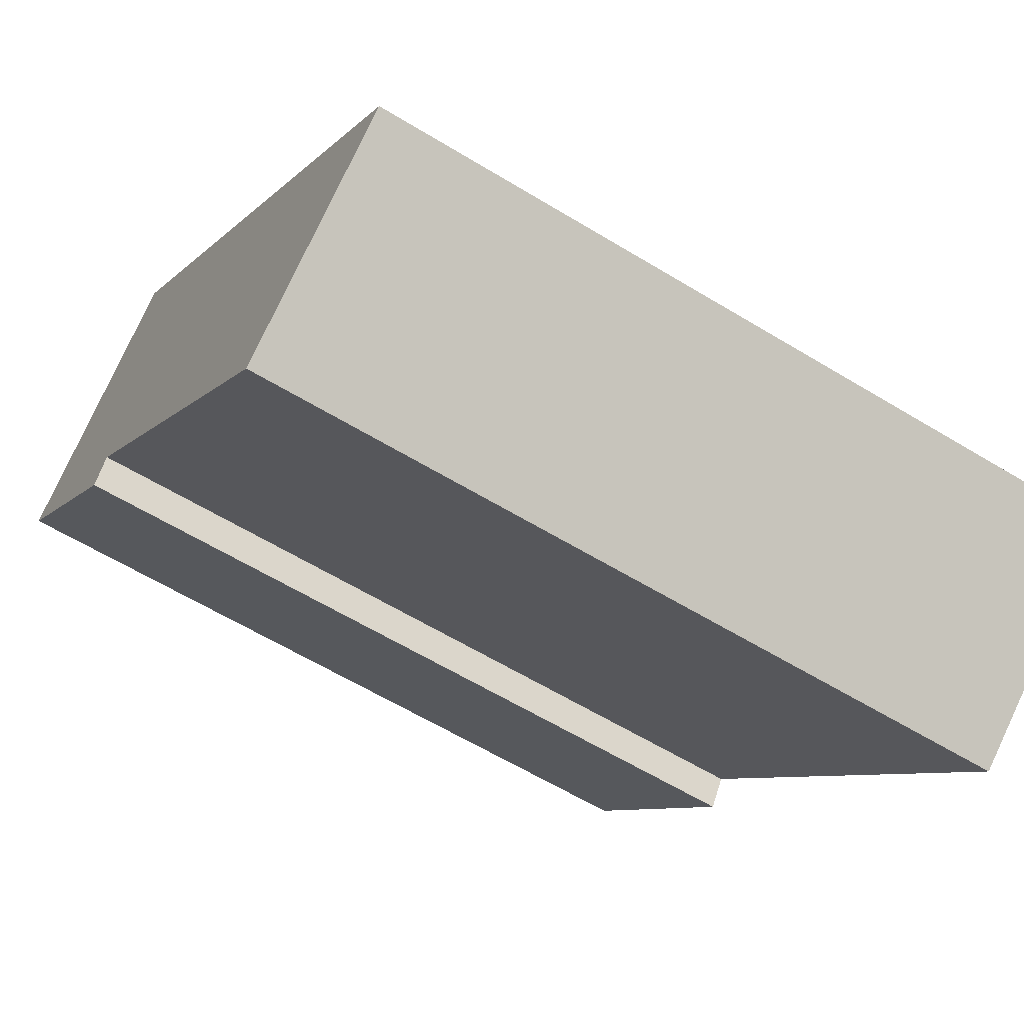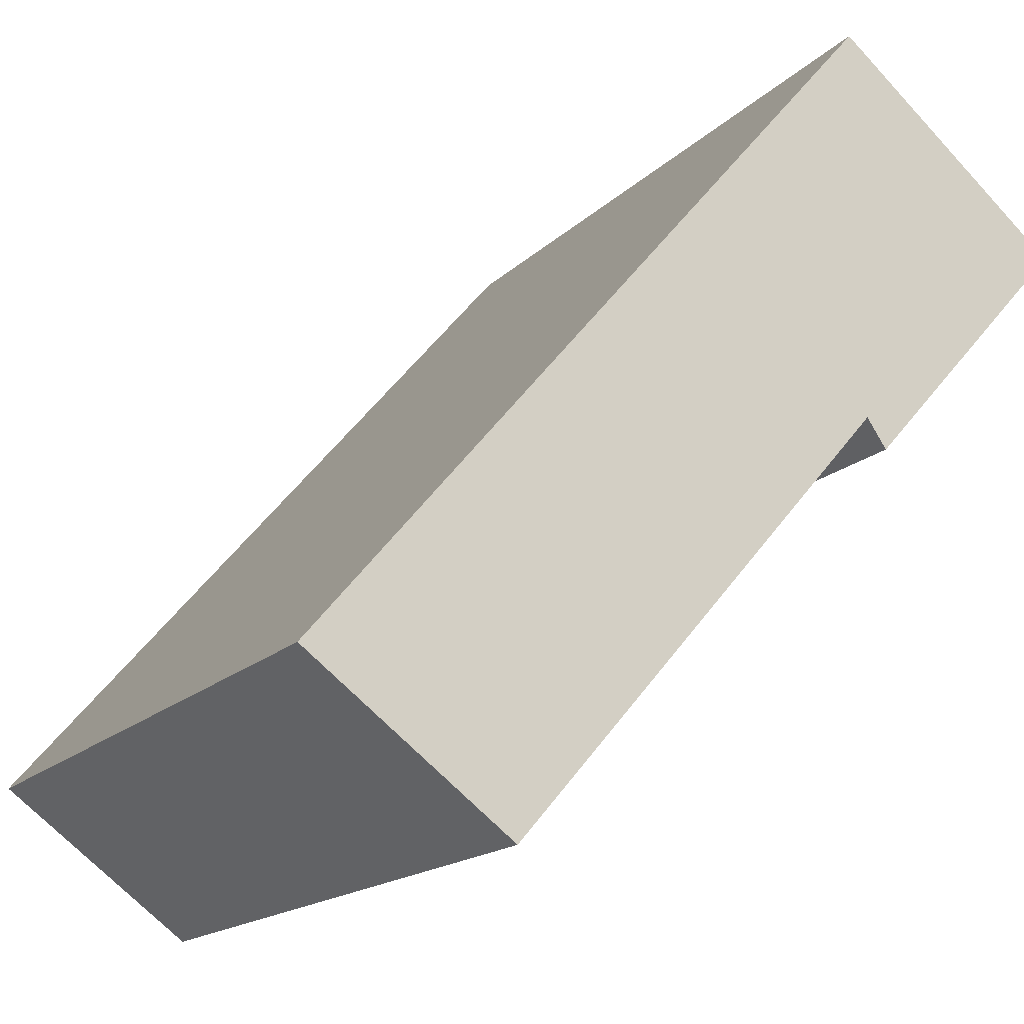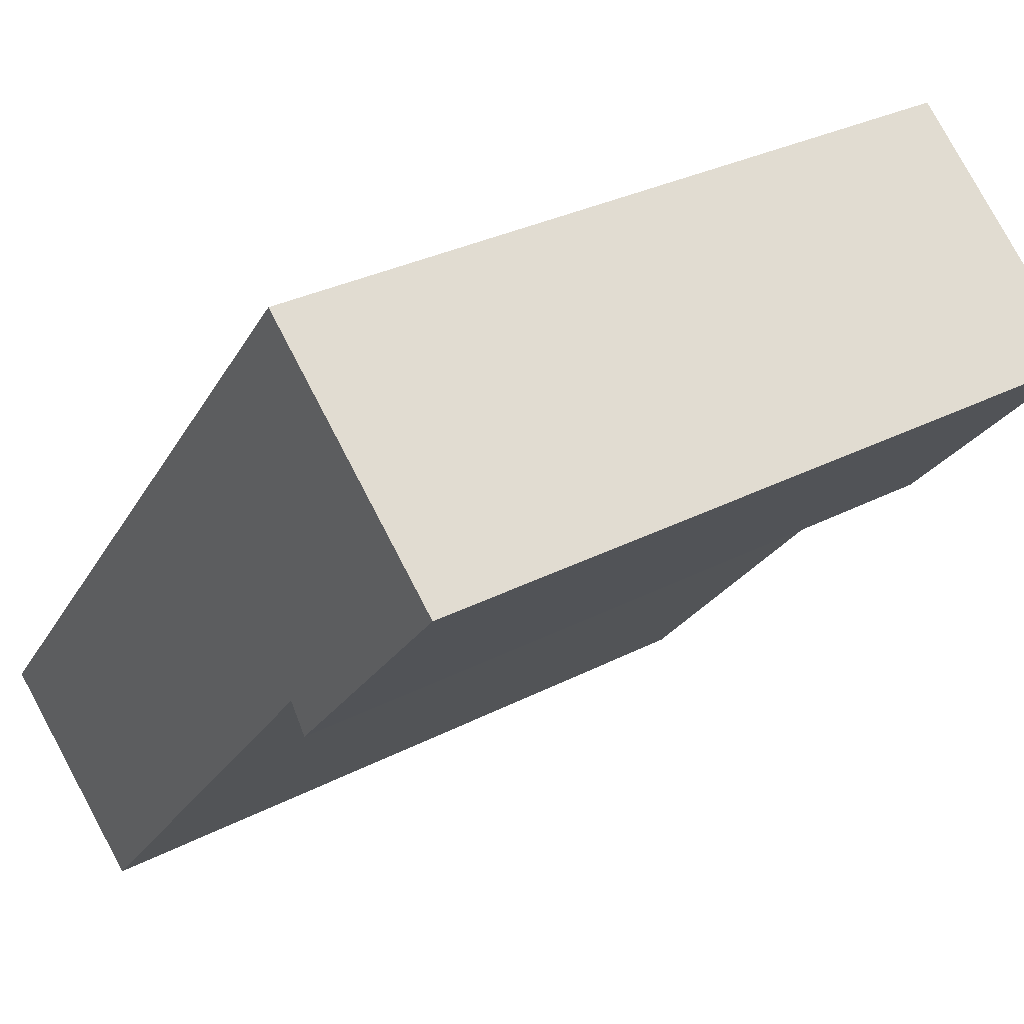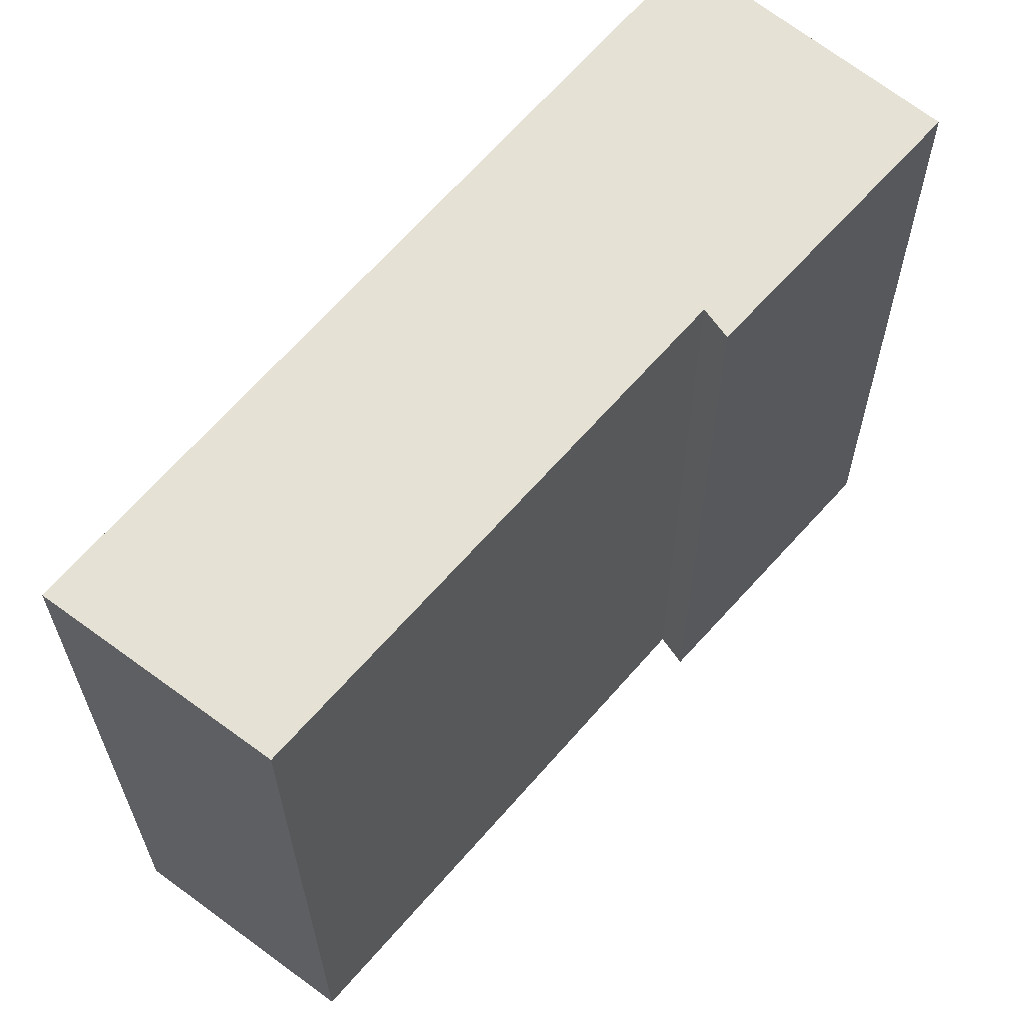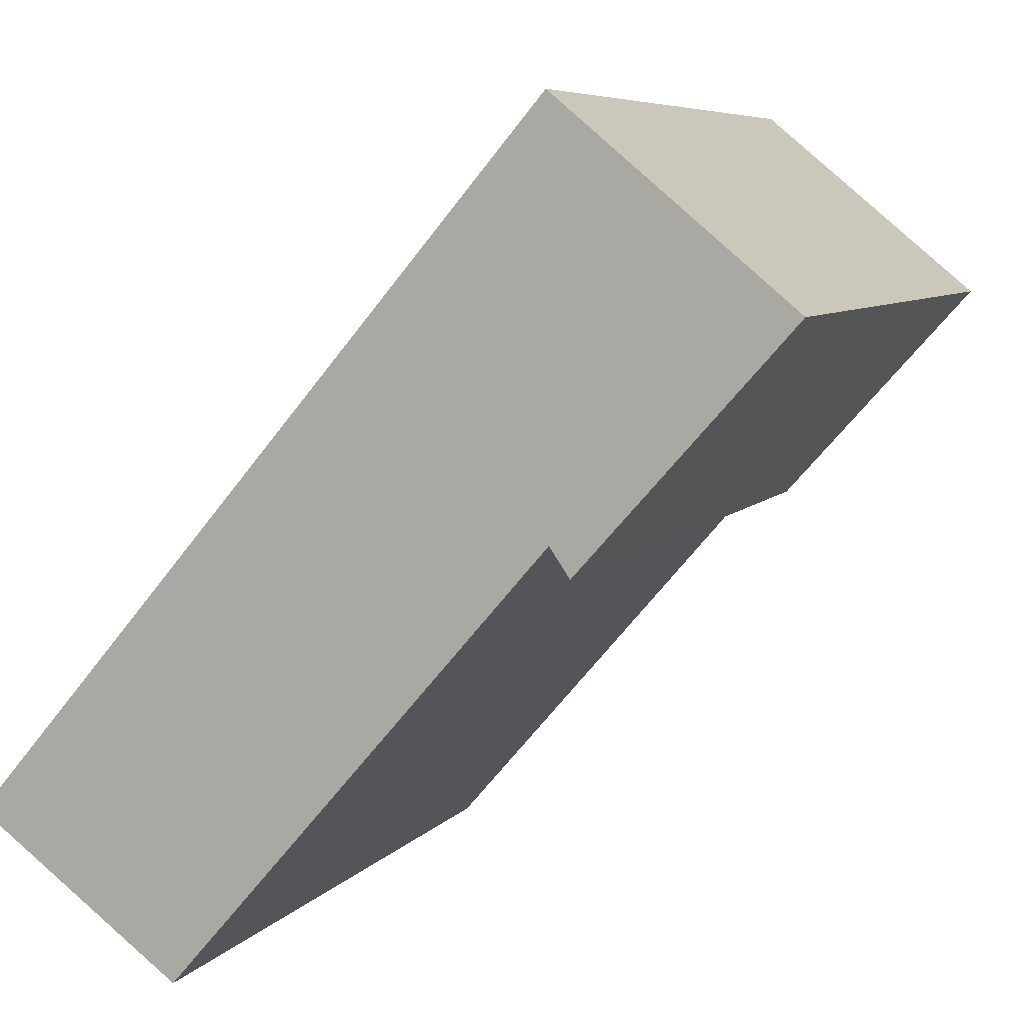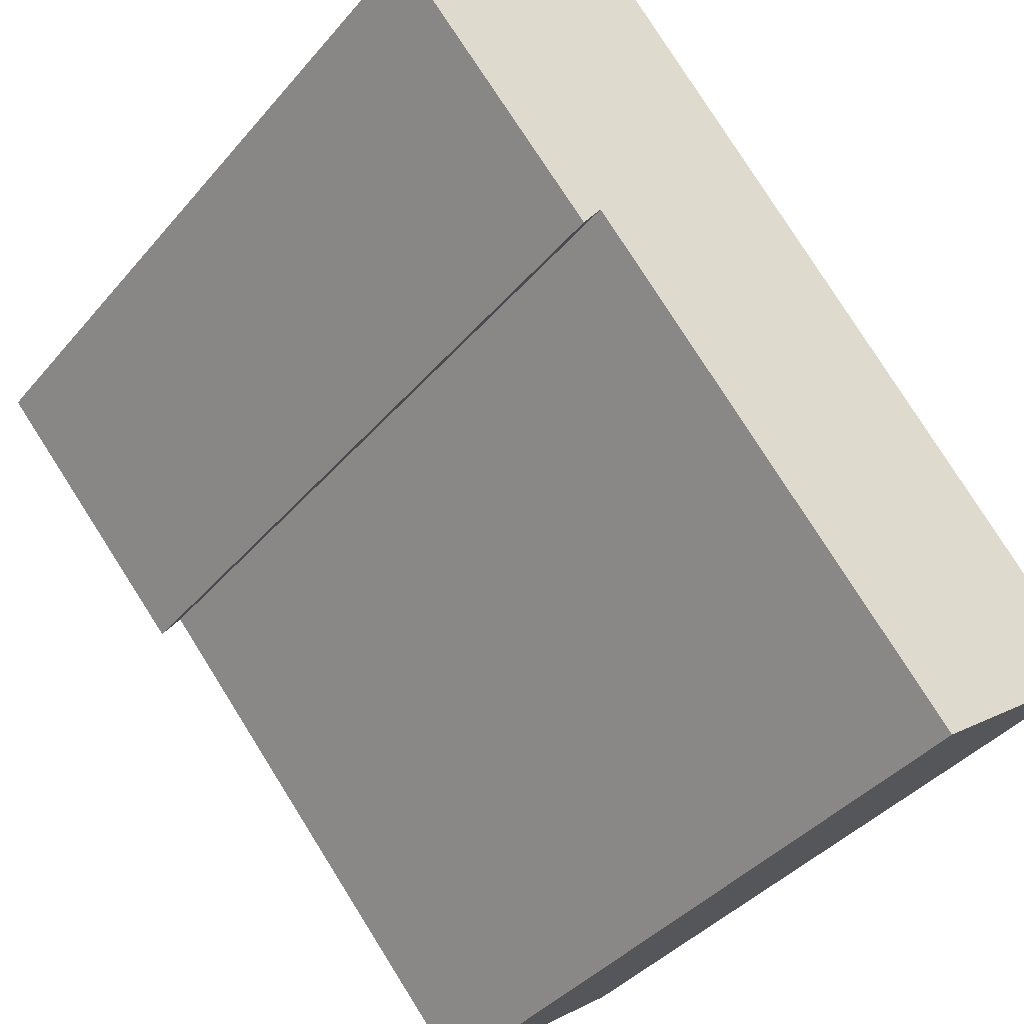
<metadata>
{"format":"obj","ext":"obj","renderer":"f3d","projection":"perspective","resolution":1024,"background":"white","views":[{"elev":-60.3,"azim":-122.0,"up":"+Z"},{"elev":-16.2,"azim":-28.1,"up":"+Z"},{"elev":30.4,"azim":53.0,"up":"+Z"},{"elev":-25.7,"azim":0.2,"up":"+Z"},{"elev":6.6,"azim":20.2,"up":"+Z"},{"elev":-39.5,"azim":144.3,"up":"+Z"}]}
</metadata>
<code>
v  5.433 7.258 6.404
v  1.919 7.258 -1.424
v  0 7.258 4.444e-16
v  5.466 7.258 2.667
v  5.654 7.258 2.394
v  7.613 7.258 4.585
v  1.919 8.719e-17 -1.424
v  0 0 0
v  5.654 -1.466e-16 2.394
v  5.466 -1.633e-16 2.667
v  5.433 -3.921e-16 6.404
v  7.613 -2.807e-16 4.585
g defaultobject
f 1 2 3
f 2 1 4
f 4 1 5
f 5 1 6
f 7 3 2
f 3 7 8
f 9 4 5
f 4 9 10
f 8 1 3
f 1 8 11
f 11 6 1
f 6 11 12
f 12 5 6
f 5 12 9
f 10 2 4
f 2 10 7
f 12 10 9
f 10 12 11
f 7 11 8
f 11 7 10

</code>
